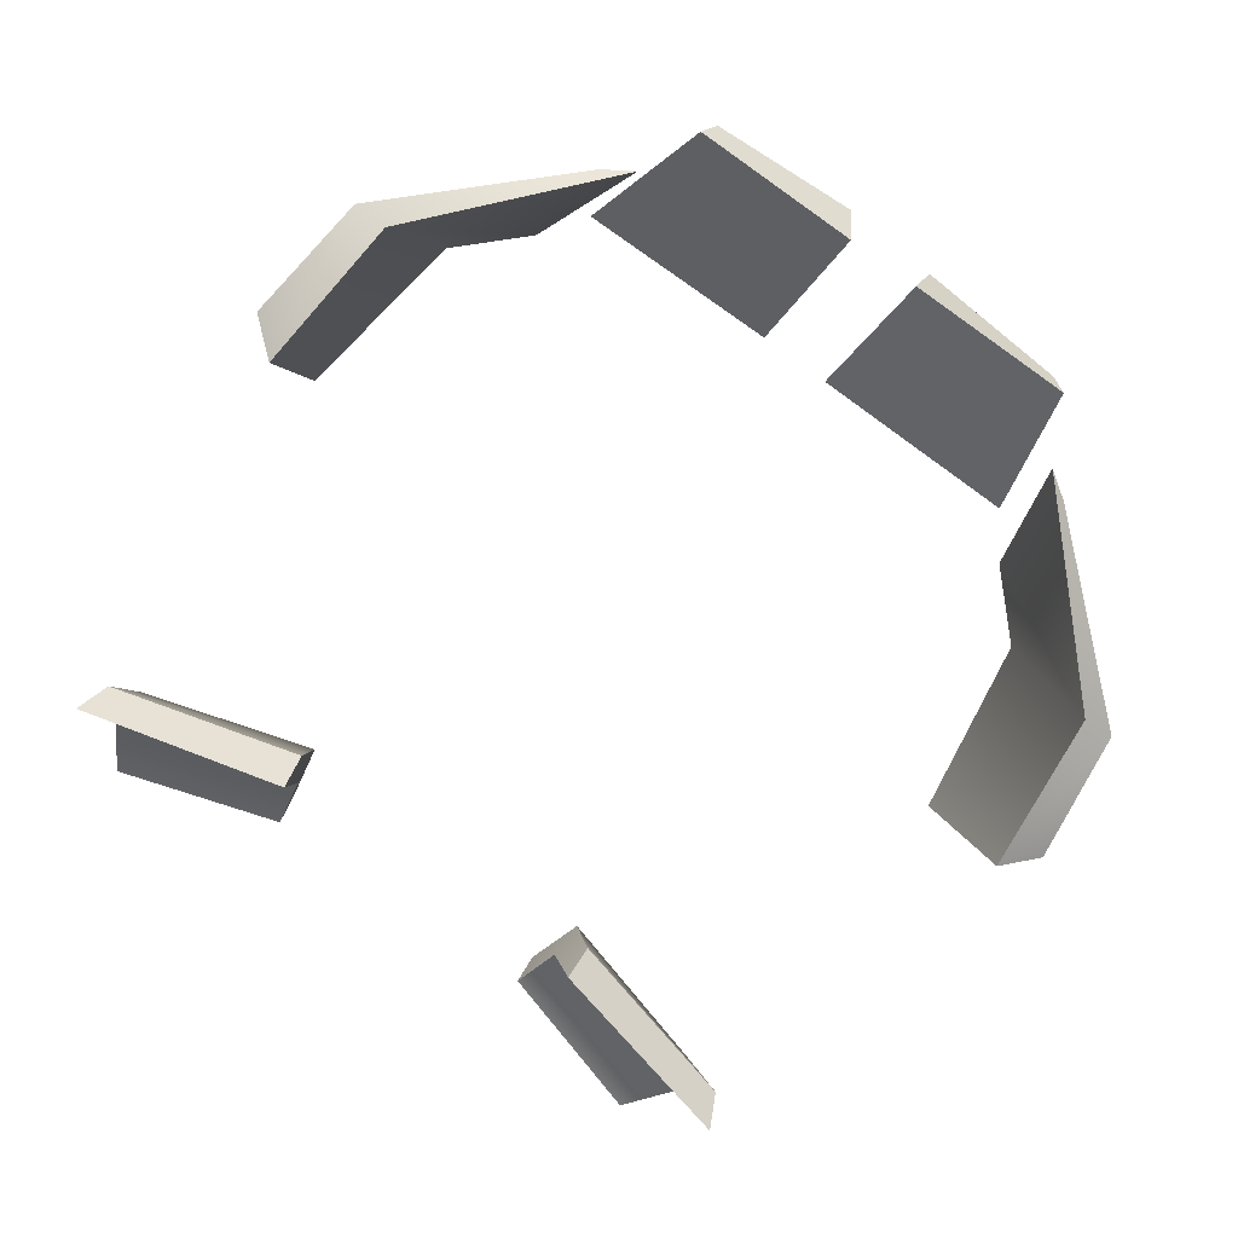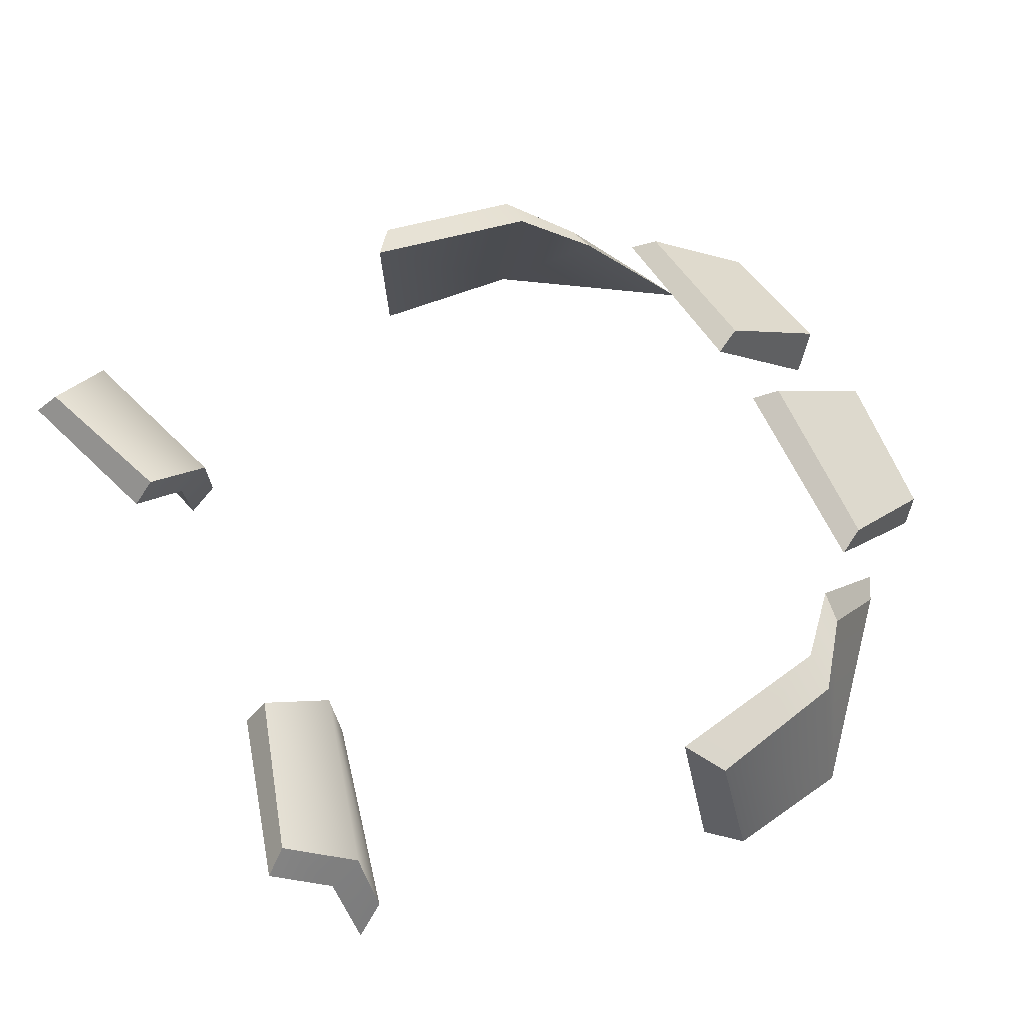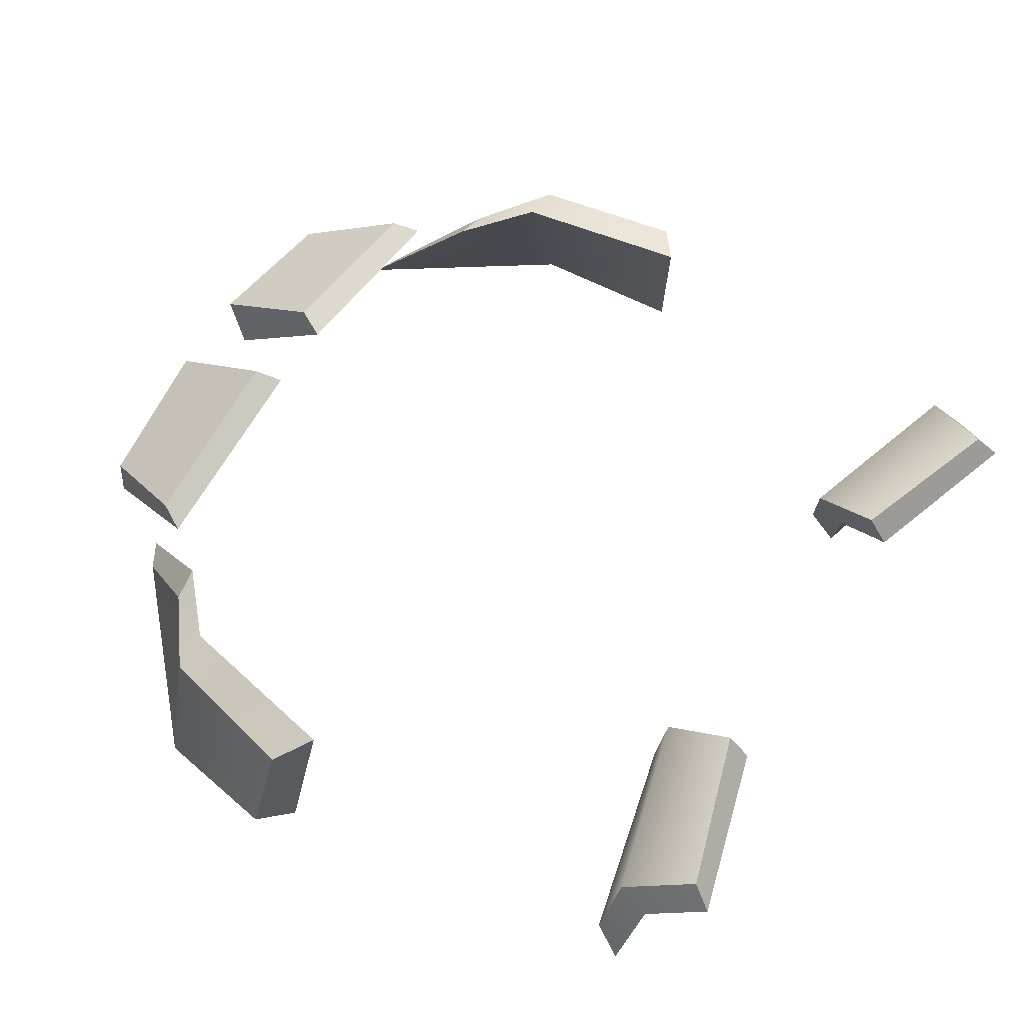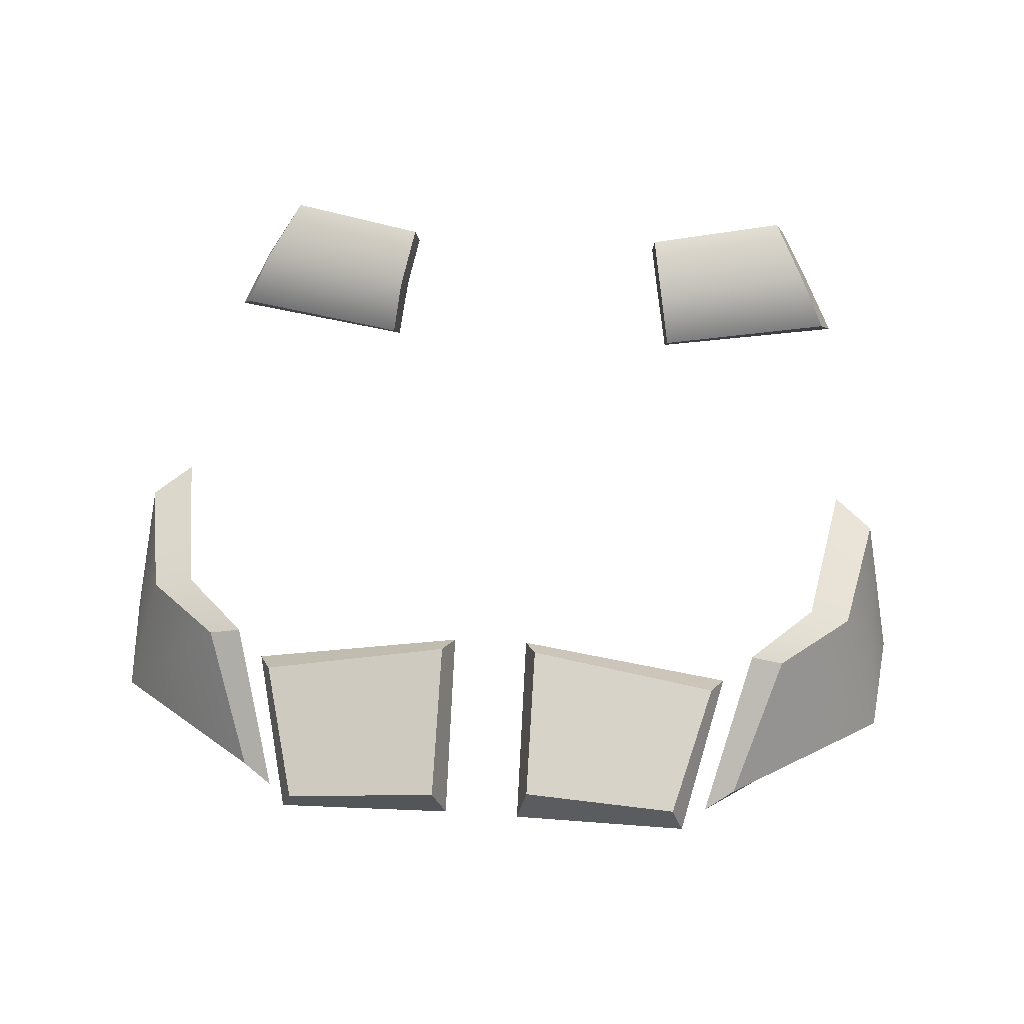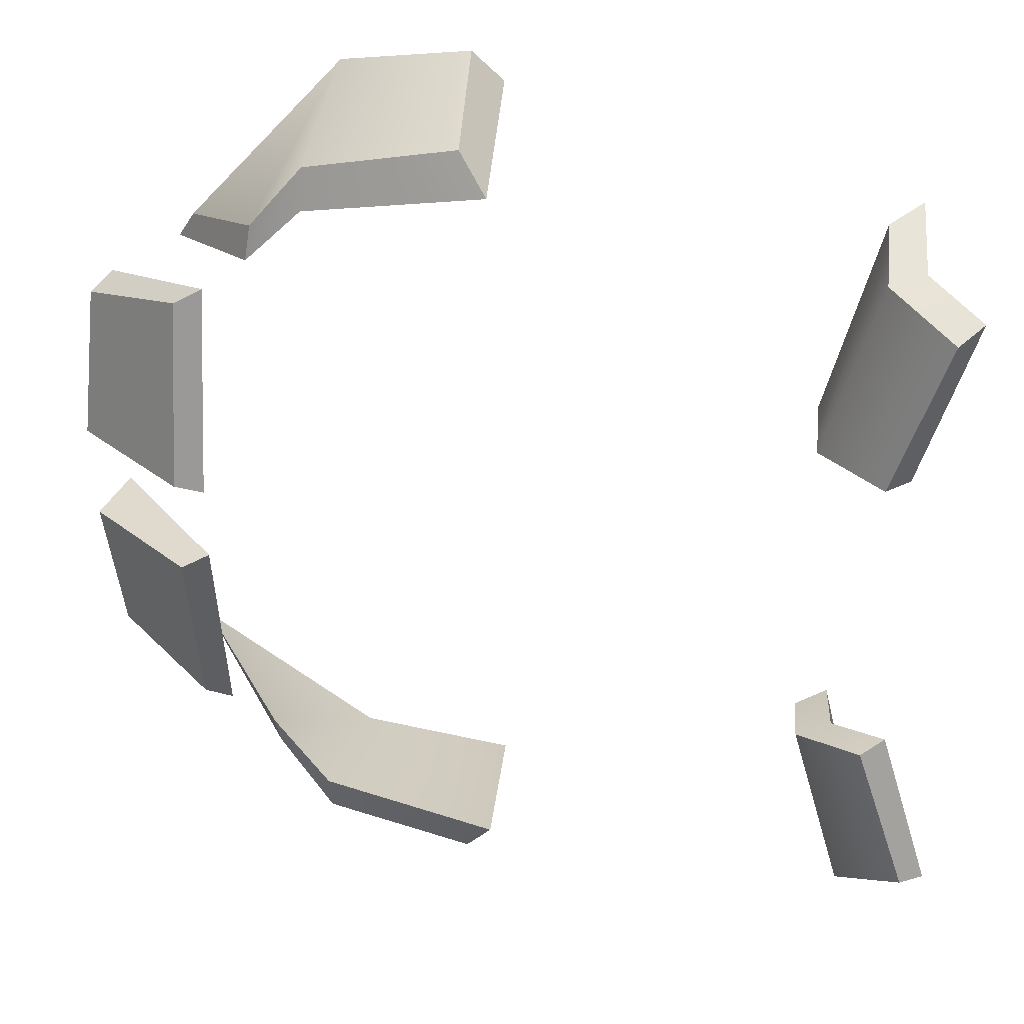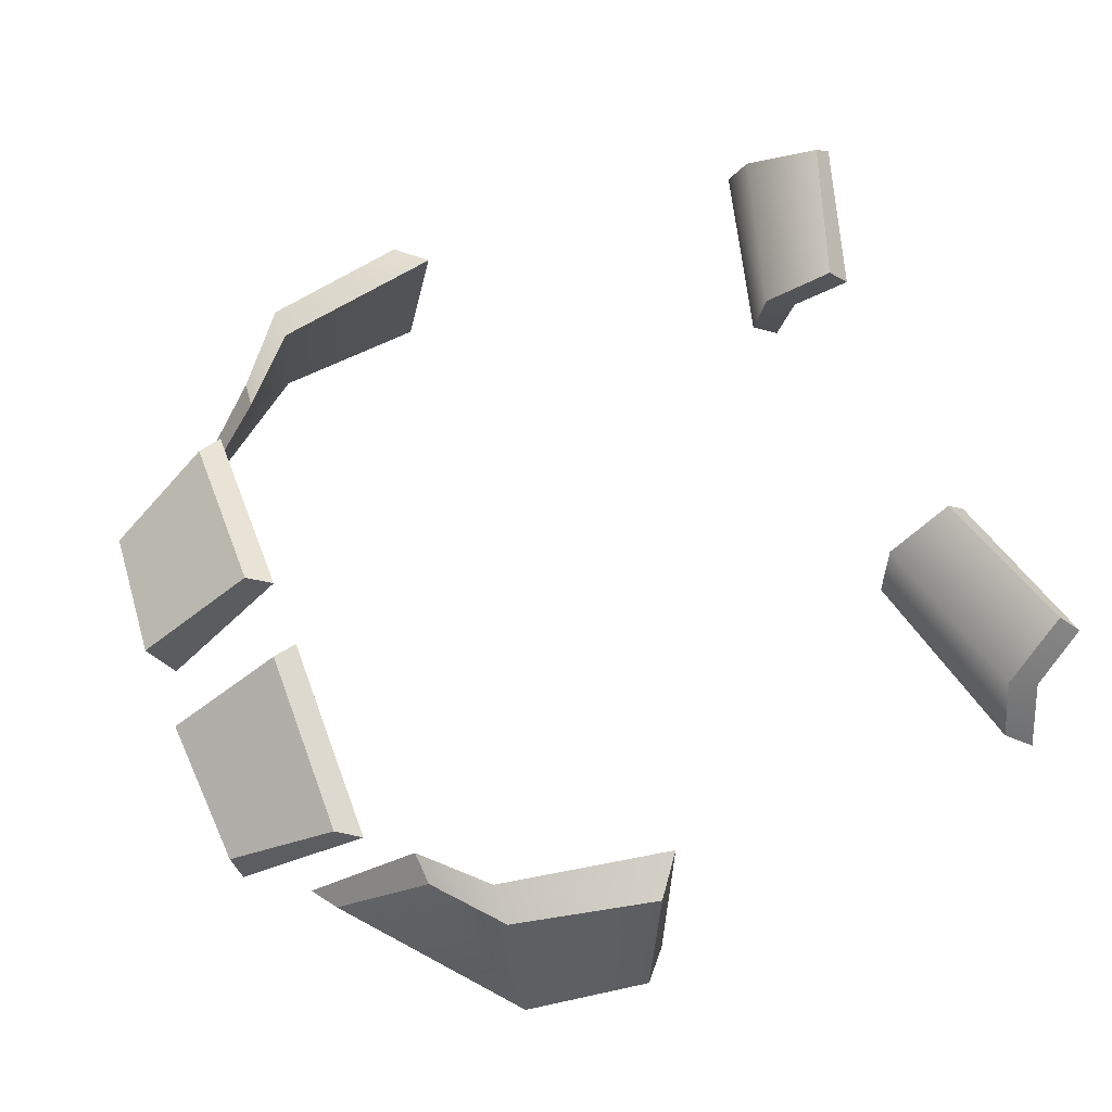
<metadata>
{"format":"obj","ext":"obj","renderer":"f3d","projection":"perspective","resolution":1024,"background":"white","views":[{"elev":-78.4,"azim":54.8,"up":"+Y"},{"elev":60.2,"azim":-27.9,"up":"+Y"},{"elev":63.7,"azim":-146.7,"up":"+Y"},{"elev":40.9,"azim":94.4,"up":"+Y"},{"elev":32.3,"azim":-169.1,"up":"+Z"},{"elev":63.6,"azim":159.4,"up":"+Y"}]}
</metadata>
<code>
g default
v 23.05 16.81 33.2
v 23.8 18.45 33.55
v 23.05 16.66 38.75
v 23.5 17.64 38.4
v 18.99 19.65 39.94
v 19.86 19.99 39.53
v 18.99 20.96 33.2
v 19.86 21.34 33.55
v 18.97 20.97 30.79
v 19.82 21.37 30.44
v 18.97 19.67 24.04
v 19.82 20.02 24.45
v 23.07 16.65 25.23
v 23.29 17.74 25.58
v 23.07 16.78 30.78
v 23.63 18.57 30.43
v -3.148 18.68 44.45
v -2.182 19.49 44.04
v -5.235 21.98 42.31
v -4.51 22.85 41.96
v -3.575 21.98 36.87
v -2.85 22.85 36.94
v -1.488 18.68 37.57
v -0.5222 19.49 37.66
v -3.452 21.02 43.26
v -2.369 21.63 43.07
v -1.792 21.02 37.18
v -0.7089 21.63 37.33
v -5.239 21.98 21.72
v -4.513 22.86 22.07
v -3.151 18.68 19.57
v -2.184 19.5 19.99
v -1.485 18.68 26.45
v -0.5194 19.49 26.36
v -3.572 21.98 27.16
v -2.847 22.85 27.08
v -3.452 21.02 20.77
v -2.369 21.63 20.95
v -1.793 21.02 26.85
v -0.7089 21.63 26.7
v 9.709 20.2 19.9
v 10.65 19.65 18.64
v 10.38 13.9 18.74
v 11.33 14.44 17.59
v 21.06 15.41 24.39
v 20.43 15.72 23.42
v 17.56 19.46 23.03
v 17.46 19.15 21.97
v 15.57 13.93 19.31
v 15.57 14.45 18.19
v 15.57 19.91 20.97
v 15.57 19.56 19.66
v 9.709 20.2 44.12
v 10.65 19.65 45.38
v 10.38 13.9 45.28
v 11.33 14.44 46.43
v 21.06 15.41 39.63
v 20.43 15.72 40.6
v 17.56 19.46 40.99
v 17.46 19.15 42.05
v 15.57 13.93 44.71
v 15.57 14.45 45.84
v 15.57 19.91 43.06
v 15.57 19.56 44.36
g polySurface44
f 1 2 4 3
f 3 4 6 5
f 5 6 8 7
f 7 8 2 1
f 2 8 6 4
f 7 1 3 5
f 9 10 12 11
f 11 12 14 13
f 13 14 16 15
f 15 16 10 9
f 10 16 14 12
f 15 9 11 13
f 17 18 26 25
f 19 20 22 21
f 21 22 28 27
f 23 24 18 17
f 18 24 28 26
f 23 17 25 27
f 25 26 20 19
f 27 28 24 23
f 26 28 22 20
f 27 25 19 21
f 29 30 38 37
f 31 32 34 33
f 33 34 40 39
f 35 36 30 29
f 30 36 40 38
f 35 29 37 39
f 37 38 32 31
f 39 40 36 35
f 38 40 34 32
f 39 37 31 33
f 41 42 44 43
f 43 44 50 49
f 45 46 48 47
f 47 48 52 51
f 42 52 50 44
f 47 51 49 45
f 49 50 46 45
f 51 52 42 41
f 50 52 48 46
f 49 51 41 43
f 53 54 56 55
f 55 56 62 61
f 57 58 60 59
f 59 60 64 63
f 54 64 62 56
f 59 63 61 57
f 61 62 58 57
f 63 64 54 53
f 62 64 60 58
f 61 63 53 55

</code>
